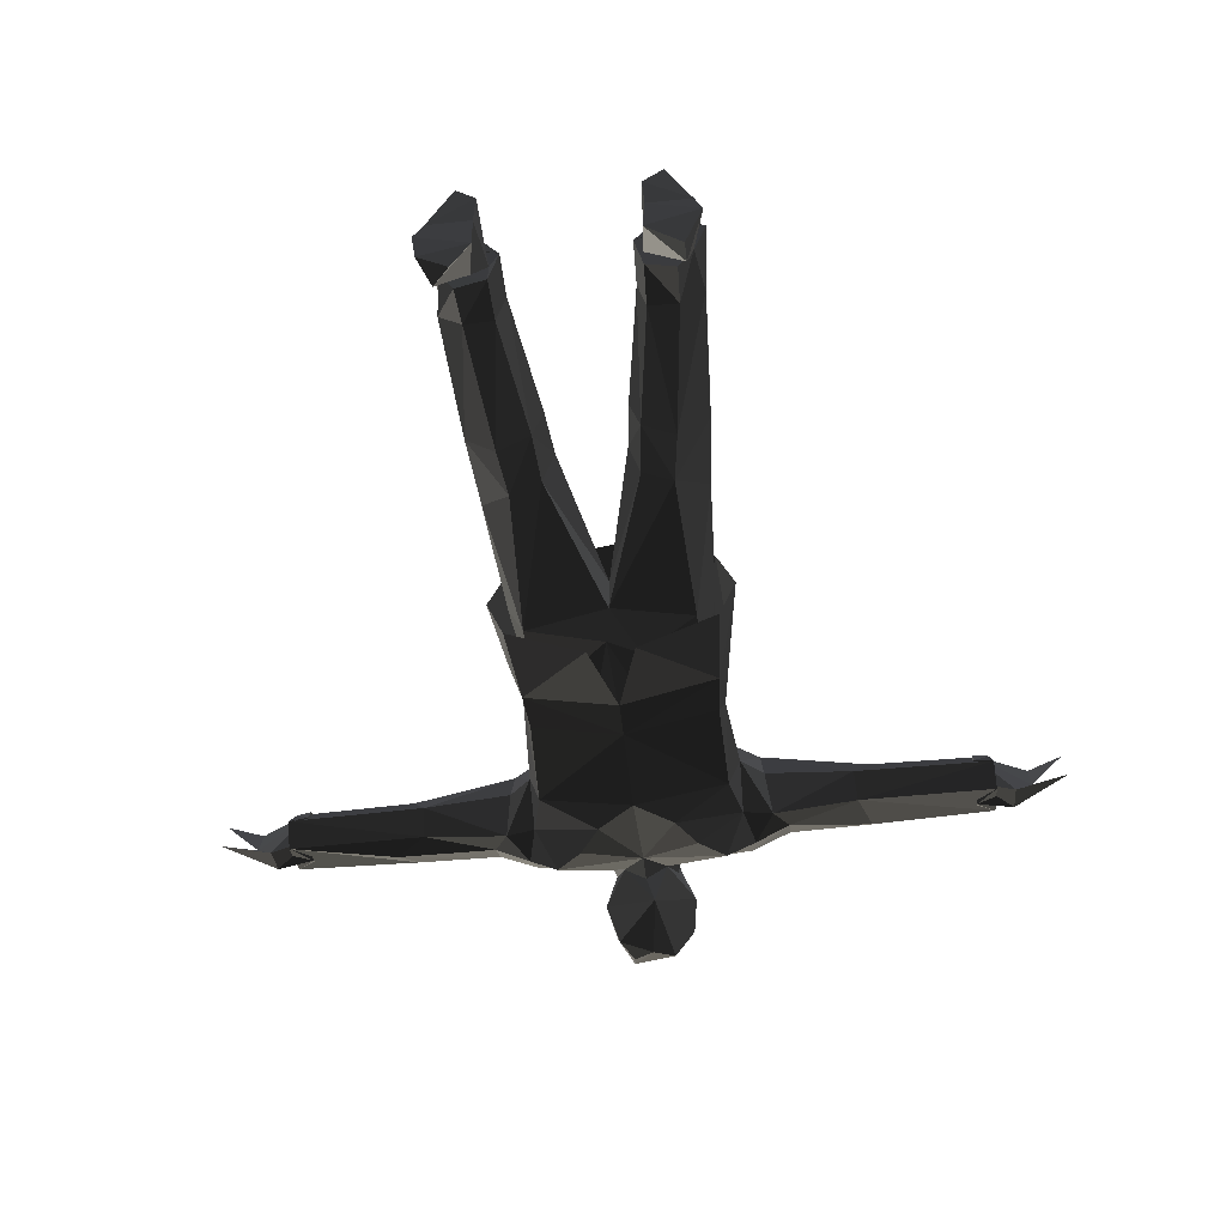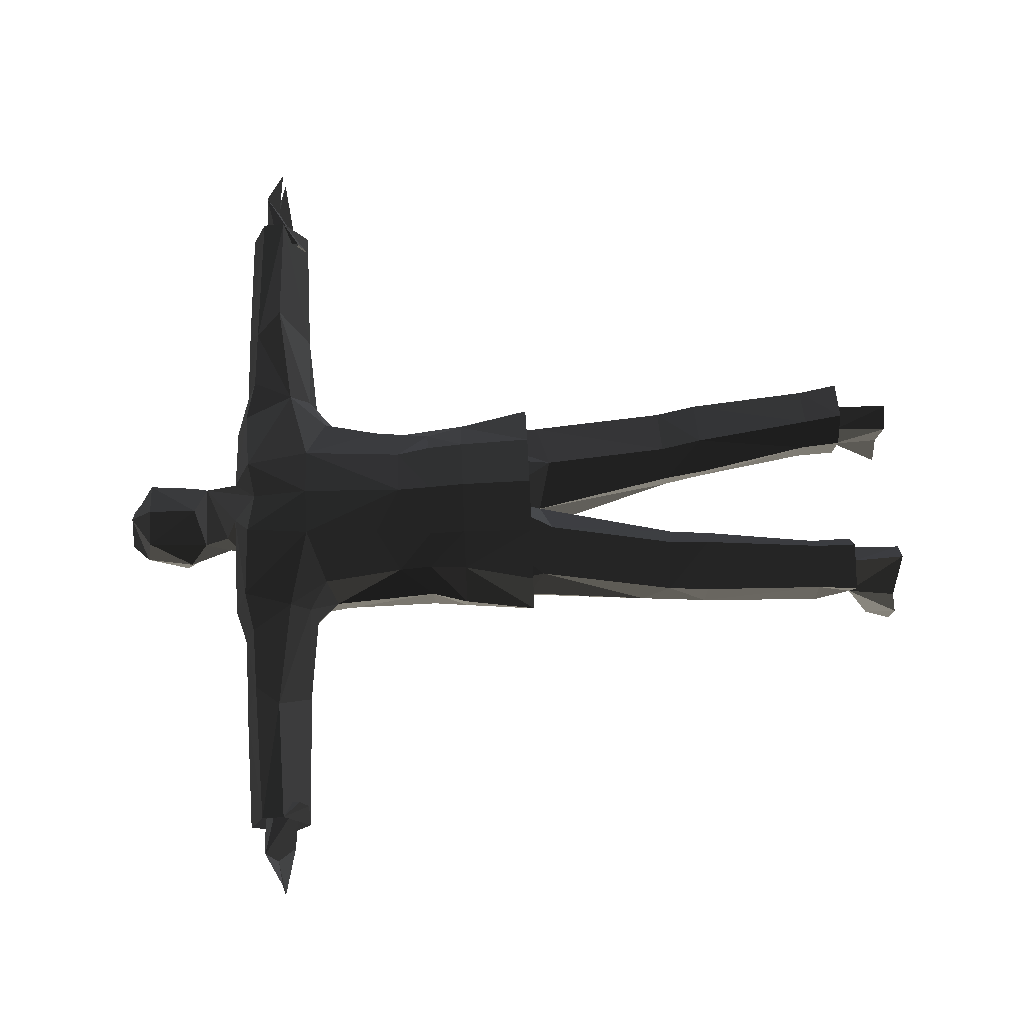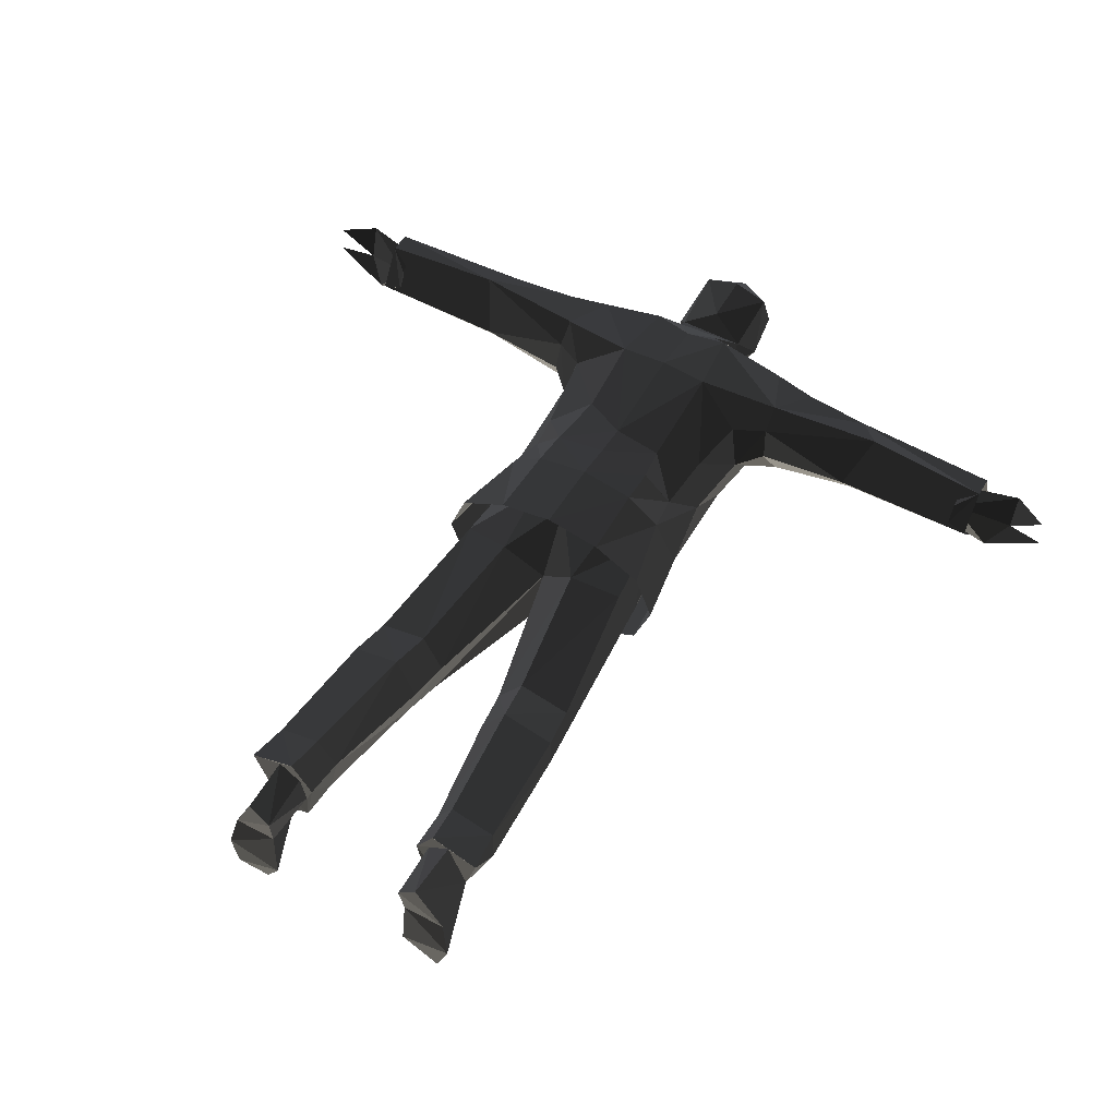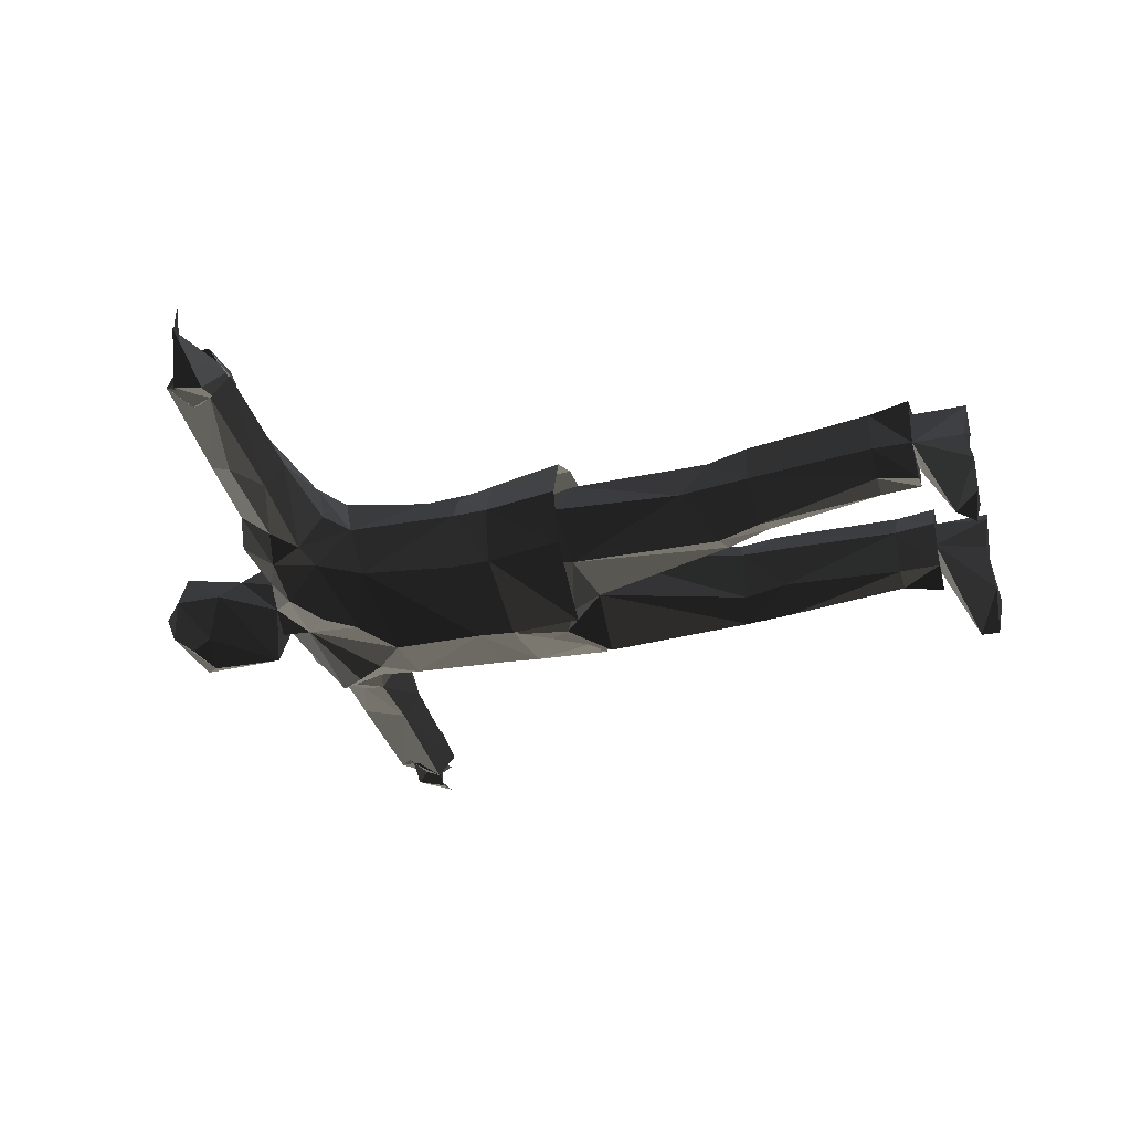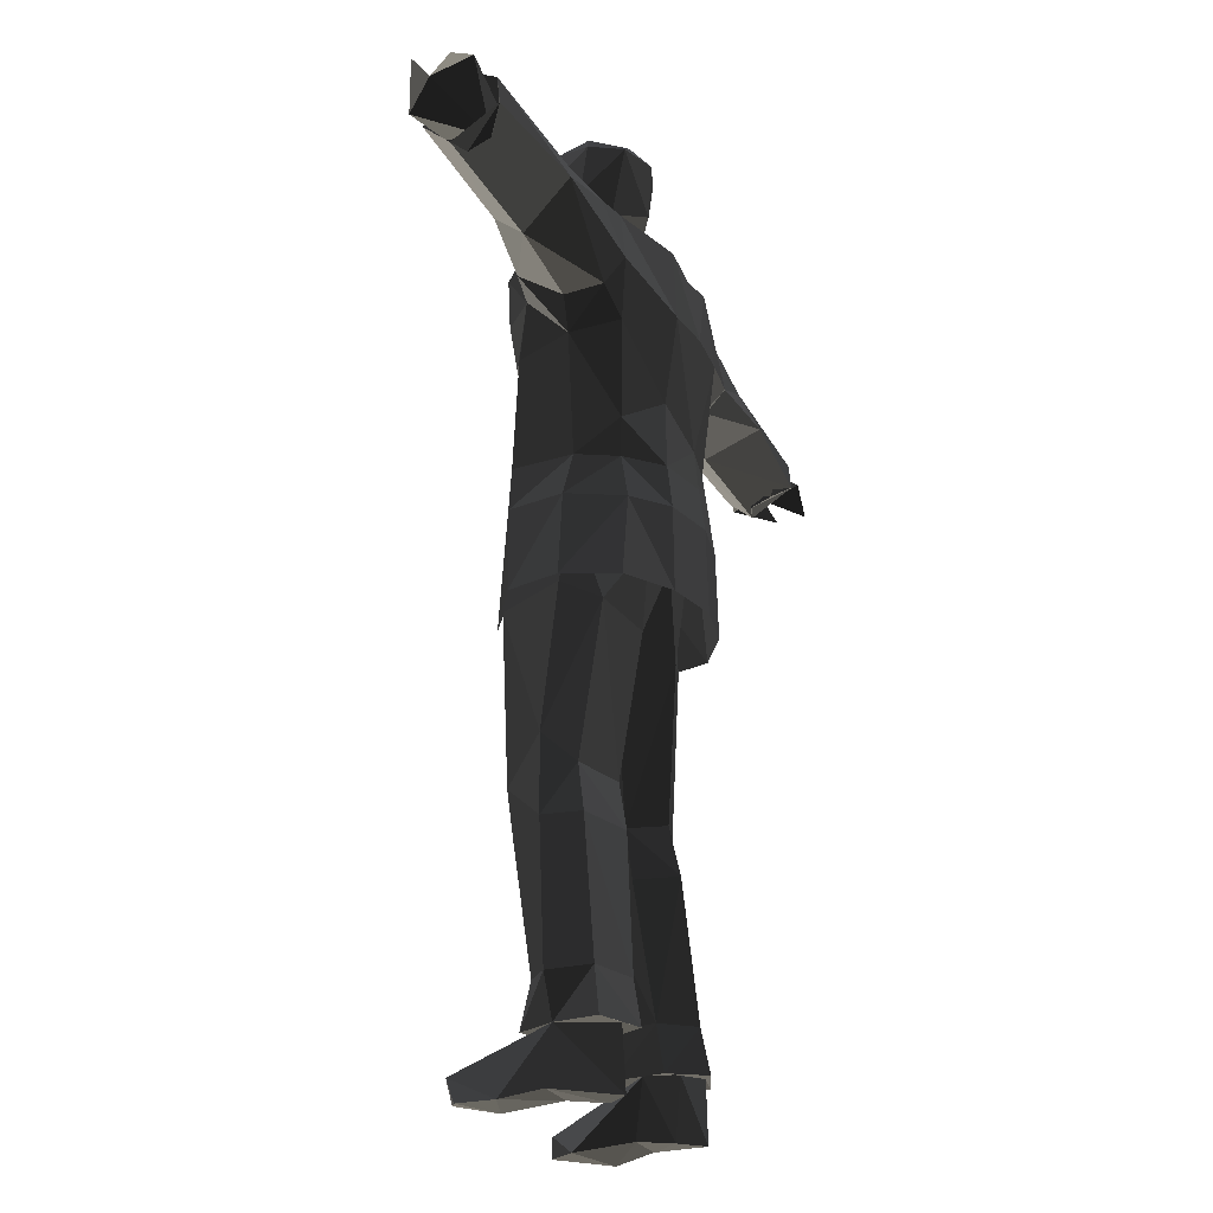
<metadata>
{"format":"obj","ext":"obj","renderer":"f3d","projection":"perspective","resolution":1024,"background":"white","views":[{"elev":-55.0,"azim":-173.7,"up":"+Y"},{"elev":67.5,"azim":87.6,"up":"+Y"},{"elev":53.6,"azim":-150.4,"up":"+Y"},{"elev":-35.6,"azim":104.8,"up":"+Y"},{"elev":-22.8,"azim":110.8,"up":"+Z"}]}
</metadata>
<code>
v 55.03 22.95 -326.9
v 69.98 38.33 -326.9
v 88.57 -2.817 -323.5
v 56.48 -2.815 -323.6
v 90.67 -56.78 -328.1
v 94.42 -29.5 -328.8
v 68.69 -67.38 -324
v 54.98 -43.25 -327.4
v 62.23 -14.24 -290.3
v 81.35 -66.2 -310.6
v -55.06 22.95 -326.9
v -70.01 38.33 -326.9
v -88.6 -2.817 -323.5
v -56.51 -2.815 -323.6
v -94.45 -29.5 -328.8
v -81.23 -66.6 -324.4
v -55 -43.25 -327.4
v -81.38 -66.2 -310.6
v -51.77 3.464 -285.5
v -55.85 26.17 -285.5
v -71.99 36.53 -285.5
v -85.27 -0.1394 -285.5
v -18.55 -45.15 48.38
v -61.97 -32.46 48.38
v -33.96 40.79 22.94
v -62.17 22.8 33.96
v -71.51 5.006 32.12
v -20.7 -48.59 3.364
v -90.95 27.21 -255.8
v -58.03 38.3 -257
v -44.22 15.08 -255.8
v -50.76 -17.41 -256.2
v -72.83 -18.31 -256.2
v -90.38 -3.822 -256.2
v -62.05 -43.76 -21.86
v -94.93 31.56 -286.6
v -60.19 43.91 -286.6
v -45.16 19.63 -286.6
v -51.95 -16.16 -286.6
v -74.22 -24.74 -286.6
v -75.66 -2.067 -12.41
v -67.52 23.31 -24.01
v -30.11 34.74 -33.26
v -34.43 -31.83 -136.9
v -37.65 -22.95 -169
v -57.16 -41.32 -133.6
v -80.77 -11.22 -109.2
v -85.42 -9.082 -162.1
v -62.09 -35.24 -165.9
v -81.47 13.25 -131.2
v -85.75 18.53 -163
v -43.62 24.27 -132.7
v -25.67 2.541 -137.3
v -47.55 30.67 -164.6
v -29.49 5.597 -169.3
v 51.57 3.464 -285.5
v 55.48 26.17 -285.5
v 71.62 36.53 -285.5
v 85.07 -0.1394 -285.5
v 18.2 -45.15 48.38
v 61.62 -32.46 48.38
v 5.029 43.87 16.98
v 33.6 40.79 22.94
v 71.15 5.006 32.12
v 0 -33.25 -27.6
v 3.91 -46.57 -8.084
v 0 5.183 -24.27
v 90.58 27.21 -255.8
v 57.66 38.3 -257
v 43.85 15.08 -255.8
v 50.39 -17.41 -256.2
v 72.47 -18.31 -256.2
v 90.01 -3.822 -256.2
v 61.68 -43.76 -21.86
v 94.56 31.56 -286.6
v 59.82 43.91 -286.6
v 44.79 19.63 -286.6
v 51.58 -16.16 -286.6
v 73.85 -24.74 -286.6
v 75.3 -2.067 -12.41
v 67.15 23.31 -24.01
v 29.74 34.74 -33.26
v 34.07 -31.83 -136.9
v 37.28 -22.95 -169
v 56.79 -41.32 -133.6
v 80.4 -11.22 -109.2
v 85.05 -9.082 -162.1
v 61.72 -35.24 -165.9
v 81.1 13.25 -131.2
v 85.38 18.53 -163
v 43.25 24.27 -132.7
v 25.3 2.541 -137.3
v 47.18 30.67 -164.6
v 29.12 5.597 -169.3
v 258.3 33.17 200.4
v 258.3 28.19 183
v 258.3 13.78 176.6
v 258.2 -0.4937 187.7
v 258.2 -0.8477 208.2
v 258.2 12.15 222.2
v 270.6 19.81 211.3
v 301.7 8.856 201.6
v 330 10.51 195.6
v 327.5 32.96 195.7
v 287.2 -9.92 189.5
v 286.3 -4.015 211.6
v 301.8 35.68 209.5
v 95.26 48.65 187.7
v 113.8 40.28 219.4
v 113.7 8.689 228.7
v 180 45.84 197.6
v 273.1 39.48 194.7
v 177.9 8.544 227.3
v 273.1 8.346 223.8
v 162 36.7 217.6
v 273.1 37.63 211.9
v 113.6 -11.51 204.1
v 102.2 -19.99 184.3
v 98.07 9.1 168
v 95.62 34.71 172.4
v 190.8 -7.151 206.9
v 167.2 -8.554 187.7
v 273.1 -7.734 188.9
v 273.1 9.363 175.4
v 166.1 9.992 174.1
v 41.46 59.77 -14.72
v 77.48 39.62 -14.72
v 90.95 3.617 -14.72
v 77.43 -34.21 -14.72
v 17.55 -66.02 -14.72
v 28.96 -50.16 160.2
v 79.74 -22.85 178
v 36.05 61.26 173.4
v 72.23 37.67 158.7
v 34.38 52.13 115.4
v 62.66 33.53 96.68
v 39.98 58.31 41.54
v 39.17 54.66 69.99
v 64.79 38.59 41.54
v 60.33 32.37 71.1
v 68.48 -36.18 69.97
v 70.93 -37.19 41.61
v 82.13 2.863 41.54
v 75.66 7.201 69.9
v 71.47 -30.92 142.8
v 80.69 5.387 151.1
v 44.39 -49.02 182.8
v 64.78 -41.85 203.7
v 87.25 -21.5 210.2
v 61.36 -20.34 221.3
v 83.1 1.94 238.3
v 16.2 43.3 235.1
v 30.02 56.64 223.3
v 81.06 40.21 226.6
v -258.3 33.17 200.4
v -258.3 28.19 183
v -258.3 13.78 176.6
v -258.2 -0.4937 187.7
v -258.2 -0.8477 208.2
v -258.2 12.15 222.2
v -270.6 19.81 211.3
v -301.7 8.856 201.6
v -330 10.51 195.6
v -327.5 32.96 195.7
v -287.2 -9.92 189.5
v -286.3 -4.015 211.6
v -301.8 35.68 209.5
v -95.26 48.65 187.7
v -113.8 40.28 219.4
v -113.7 8.689 228.7
v -180 45.84 197.6
v -273.1 39.48 194.7
v -177.9 8.544 227.3
v -273.1 8.346 223.8
v -162 36.7 217.6
v -273.1 37.63 211.9
v -113.6 -11.51 204.1
v -102.2 -19.99 184.3
v -98.07 9.1 168
v -95.62 34.71 172.4
v -167.2 -8.554 187.7
v -273.1 -7.734 188.9
v -273.1 9.363 175.4
v -166.1 9.992 174.1
v 0 67.38 -14.72
v -41.46 59.77 -14.72
v -77.48 39.62 -14.72
v -90.95 3.617 -14.72
v -77.43 -34.21 -14.72
v -17.55 -66.02 -14.72
v -28.96 -50.16 160.2
v -79.74 -22.85 178
v -36.05 61.26 173.4
v -72.23 37.67 158.7
v -35.52 51.95 96.01
v -64.29 34.53 115.8
v -39.98 58.31 41.54
v -39.34 54.66 69.99
v -64.79 38.59 41.54
v -60.5 32.37 71.1
v -0.08598 61.64 69.99
v -74.3 6.2 95.92
v -70.21 -34.76 69.97
v -73.17 -34.71 41.61
v -82.13 2.863 41.54
v 0 -56.45 41.82
v -71.47 -30.92 142.8
v 0.03639 -54.6 136.4
v -80.69 5.387 151.1
v -44.39 -49.02 182.8
v -64.78 -41.85 203.7
v -87.25 -21.5 210.2
v -61.36 -20.34 221.3
v -83.1 1.94 238.3
v -16.2 43.3 235.1
v -30.02 56.64 223.3
v -81.06 40.21 226.6
v 0 63.81 174
v 0 58.85 96.01
v 0 65.57 41.54
v 0 56.58 217.6
v 0.003567 -54.55 69.85
v 16.75 -12.61 234.2
v 25.53 13.45 263.4
v 24.48 24.47 243.7
v 29.3 3.26 234.5
v 35.71 -4.796 277.9
v 26.6 22.92 309.8
v 30.93 -1.45 314.7
v 16.31 -6.488 328.8
v 17.67 -26.7 320.7
v 16.05 -40.2 303.1
v 26.04 -37.88 285.9
v 0 -54.34 160.6
v -5.898 -45.66 238.6
v -16.75 -12.61 234.2
v -25.53 13.45 263.4
v -29.3 3.26 234.5
v -23.99 -1.516 251.4
v 0 -25.9 233.7
v 0 -26.94 211.7
v -35.71 -4.796 277.9
v 0 15.96 327.1
v 0 31.89 309.4
v -26.6 22.92 309.8
v -30.93 -1.45 314.7
v -16.31 -6.488 328.8
v -16.05 -40.2 303.1
v 0 -48.51 289.7
v 0 29.5 271.9
v -1.992 -0.1123 15.37
v 1.659 16.35 129
v 1.659 9.485 209.7
v 1.659 12.92 229.6
v 1.659 8.289 260.2
v 6.9 9.485 209.7
v 80.98 12.39 201.8
v 172.5 10.73 205.5
v 270 4.985 204.8
v -3.582 9.485 209.7
v -77.66 12.39 201.8
v -169.9 10.73 202
v -266.6 4.985 204.8
v 41.02 15.92 7.191
v 59.01 5.597 -136.4
v 71.19 8.325 -285.1
v -37.7 15.92 7.191
v -57.68 5.597 -136.4
v -69.86 8.325 -287.1
g group0
g group1
f 248 246 247
f 246 248 242
f 245 250 244
f 242 245 246
f 246 243 247
f 243 246 245
f 248 231 249
f 231 248 247
f 245 244 243
f 237 250 245
f 245 242 237
f 241 236 240
f 236 238 239
f 215 239 238
f 239 215 237
f 242 235 236
f 235 248 249
f 235 240 236
f 242 236 239
f 237 242 239
f 232 231 233
f 231 230 229
f 229 233 231
f 233 229 227
f 250 228 244
f 228 227 229
f 243 229 230
f 229 243 228
f 231 232 249
f 230 231 247
f 243 230 247
f 243 244 228
f 233 249 232
f 224 228 250
f 227 228 224
f 240 223 241
f 226 223 224
f 224 225 226
f 225 224 237
f 235 227 223
f 240 235 223
f 235 249 233
f 223 227 224
f 233 227 235
f 237 224 250
f 242 248 235
f 215 217 216
f 215 221 237
f 221 215 216
f 213 214 238
f 214 213 212
f 211 212 213
f 236 211 213
f 213 238 236
f 214 215 238
f 215 214 217
f 192 211 210
f 211 192 212
f 211 241 210
f 209 192 207
f 207 208 222
f 204 202 203
f 202 204 205
f 222 206 204
f 207 222 203
f 203 202 207
f 209 207 202
f 202 199 200
f 199 202 205
f 200 197 198
f 197 200 199
f 198 220 201
f 220 198 197
f 202 200 196
f 209 196 194
f 196 209 202
f 195 200 198
f 200 195 196
f 195 201 219
f 201 195 198
f 193 196 195
f 196 193 194
f 193 219 218
f 219 193 195
f 216 168 193
f 168 216 217
f 216 218 221
f 218 216 193
f 168 194 193
f 191 241 208
f 241 191 210
f 192 210 191
f 207 191 208
f 191 207 192
f 241 211 236
f 190 204 206
f 204 190 189
f 204 188 205
f 188 204 189
f 205 187 199
f 187 205 188
f 199 186 197
f 186 199 187
f 197 185 220
f 185 197 186
f 194 168 180
f 184 172 183
f 181 183 182
f 183 181 184
f 209 180 179
f 180 209 194
f 184 179 180
f 178 184 181
f 184 178 179
f 178 181 177
f 178 212 192
f 212 178 177
f 209 178 192
f 178 209 179
f 181 174 173
f 174 181 182
f 176 173 174
f 173 176 175
f 175 172 171
f 172 175 176
f 172 184 171
f 170 217 214
f 217 170 169
f 177 173 170
f 173 177 181
f 175 170 173
f 170 175 169
f 177 214 212
f 214 177 170
f 175 168 169
f 168 175 171
f 171 180 168
f 180 171 184
f 168 217 169
f 156 165 158
f 166 159 158
f 162 167 166
f 159 166 161
f 156 162 165
f 162 156 167
f 158 165 166
f 162 163 165
f 163 166 165
f 163 162 166
f 161 167 155
f 166 167 161
f 167 156 155
f 162 164 167
f 164 162 167
f 160 161 155
f 160 159 161
f 156 158 157
f 174 159 160
f 159 174 182
f 183 158 182
f 158 183 157
f 172 157 183
f 157 172 156
f 172 155 156
f 155 172 176
f 155 174 160
f 174 155 176
f 159 182 158
f 154 152 153
f 237 152 225
f 152 221 153
f 221 152 237
f 150 151 149
f 151 150 226
f 150 149 148
f 150 148 223
f 226 150 223
f 152 151 226
f 151 152 154
f 226 225 152
f 132 148 149
f 148 132 147
f 147 241 148
f 145 132 146
f 145 222 208
f 144 142 141
f 142 144 143
f 142 222 141
f 222 142 206
f 141 222 145
f 144 141 145
f 145 146 144
f 140 143 144
f 143 140 139
f 140 137 139
f 137 140 138
f 138 220 137
f 220 138 201
f 140 144 136
f 136 146 134
f 146 136 144
f 136 138 140
f 138 136 135
f 219 138 135
f 138 219 201
f 134 135 136
f 135 134 133
f 133 219 135
f 219 133 218
f 154 133 108
f 133 154 153
f 153 218 133
f 218 153 221
f 133 134 108
f 131 241 147
f 241 131 208
f 131 147 132
f 145 131 132
f 131 145 208
f 223 148 241
f 130 142 129
f 142 130 206
f 143 129 142
f 129 143 128
f 139 128 143
f 128 139 127
f 139 126 127
f 126 139 137
f 137 185 126
f 185 137 220
f 108 134 120
f 112 125 124
f 124 122 123
f 122 124 125
f 123 122 121
f 120 146 119
f 146 120 134
f 119 125 120
f 125 118 122
f 118 125 119
f 122 117 121
f 117 122 118
f 118 149 117
f 149 118 132
f 118 146 132
f 146 118 119
f 123 113 114
f 113 123 121
f 113 116 114
f 116 113 115
f 116 111 112
f 111 116 115
f 125 112 111
f 154 110 151
f 110 154 109
f 121 110 113
f 110 121 117
f 110 115 113
f 115 110 109
f 149 110 117
f 110 149 151
f 109 111 115
f 111 109 108
f 111 120 125
f 120 111 108
f 154 108 109
f 98 105 96
f 98 99 106
f 107 102 106
f 106 99 101
f 102 96 105
f 96 102 107
f 105 98 106
f 103 102 105
f 106 103 105
f 102 103 106
f 95 107 101
f 101 107 106
f 95 96 107
f 104 102 107
f 102 104 107
f 95 101 100
f 99 100 101
f 98 96 97
f 114 99 123
f 99 114 100
f 98 124 123
f 124 98 97
f 97 112 124
f 112 97 96
f 112 96 95
f 95 116 112
f 114 95 100
f 95 114 116
f 98 123 99
f 222 204 203
f 58 59 75
f 58 77 57
f 77 58 76
f 58 75 76
f 92 93 91
f 93 92 94
f 89 93 90
f 93 89 91
f 89 87 86
f 87 89 90
f 56 77 78
f 77 56 57
f 59 78 79
f 78 59 56
f 87 85 86
f 85 87 88
f 84 85 88
f 85 84 83
f 84 92 83
f 92 84 94
f 82 92 91
f 92 82 67
f 81 86 80
f 86 81 89
f 81 91 89
f 91 81 82
f 86 74 80
f 74 86 85
f 83 67 65
f 67 83 92
f 83 74 85
f 74 83 65
f 138 62 63
f 62 138 201
f 64 138 63
f 60 61 66
f 73 79 72
f 79 73 59
f 78 72 79
f 72 78 71
f 71 77 70
f 77 71 78
f 70 76 69
f 76 70 77
f 68 76 75
f 76 68 69
f 68 59 73
f 59 68 75
f 87 72 88
f 72 87 73
f 71 88 72
f 88 71 84
f 84 70 94
f 70 84 71
f 70 93 94
f 93 70 69
f 90 69 68
f 69 90 93
f 68 87 90
f 87 68 73
f 66 222 60
f 74 65 66
f 61 74 66
f 80 61 64
f 61 80 74
f 80 64 81
f 63 81 64
f 81 63 82
f 62 82 63
f 82 62 67
f 138 64 140
f 140 64 144
f 64 141 144
f 141 64 61
f 60 141 61
f 141 60 222
f 22 21 36
f 38 21 20
f 21 38 37
f 36 21 37
f 54 53 52
f 53 54 55
f 50 54 52
f 54 50 51
f 48 50 47
f 50 48 51
f 38 19 39
f 19 38 20
f 39 22 40
f 22 39 19
f 46 48 47
f 48 46 49
f 45 46 44
f 46 45 49
f 53 45 44
f 45 53 55
f 43 53 67
f 53 43 52
f 47 42 41
f 42 47 50
f 42 52 43
f 52 42 50
f 35 47 41
f 47 35 46
f 67 44 65
f 44 67 53
f 46 65 44
f 65 46 35
f 201 25 62
f 25 201 198
f 198 26 25
f 24 23 28
f 33 22 34
f 22 33 40
f 39 33 32
f 33 39 40
f 31 39 32
f 39 31 38
f 30 38 31
f 38 30 37
f 29 37 30
f 37 29 36
f 34 36 29
f 36 34 22
f 66 65 28
f 49 34 48
f 34 49 33
f 32 49 45
f 49 32 33
f 31 45 55
f 45 31 32
f 54 31 55
f 31 54 30
f 51 30 54
f 30 51 29
f 48 29 51
f 29 48 34
f 222 66 23
f 28 65 35
f 28 35 24
f 24 41 27
f 41 24 35
f 41 26 27
f 26 41 42
f 26 43 25
f 43 26 42
f 62 43 67
f 43 62 25
f 28 23 66
f 198 200 26
f 202 26 200
f 26 202 27
f 203 27 202
f 27 203 24
f 24 222 23
f 222 24 203
f 22 12 21
f 12 22 13
f 16 15 18
f 19 18 22
f 18 19 17
f 17 16 18
f 14 17 19
f 20 12 11
f 12 20 21
f 22 18 15
f 11 19 20
f 19 11 14
f 15 14 13
f 11 13 14
f 13 11 12
f 16 17 15
f 14 15 17
f 15 13 22
f 10 5 7
f 2 59 58
f 59 2 3
f 6 5 10
f 10 9 59
f 9 10 8
f 7 8 10
f 8 4 9
f 58 1 2
f 1 58 57
f 10 59 6
f 56 1 57
f 1 56 4
f 4 6 3
f 3 1 4
f 1 3 2
f 5 8 7
f 8 5 6
f 6 4 8
f 56 59 9
f 3 6 59
f 4 56 9

</code>
